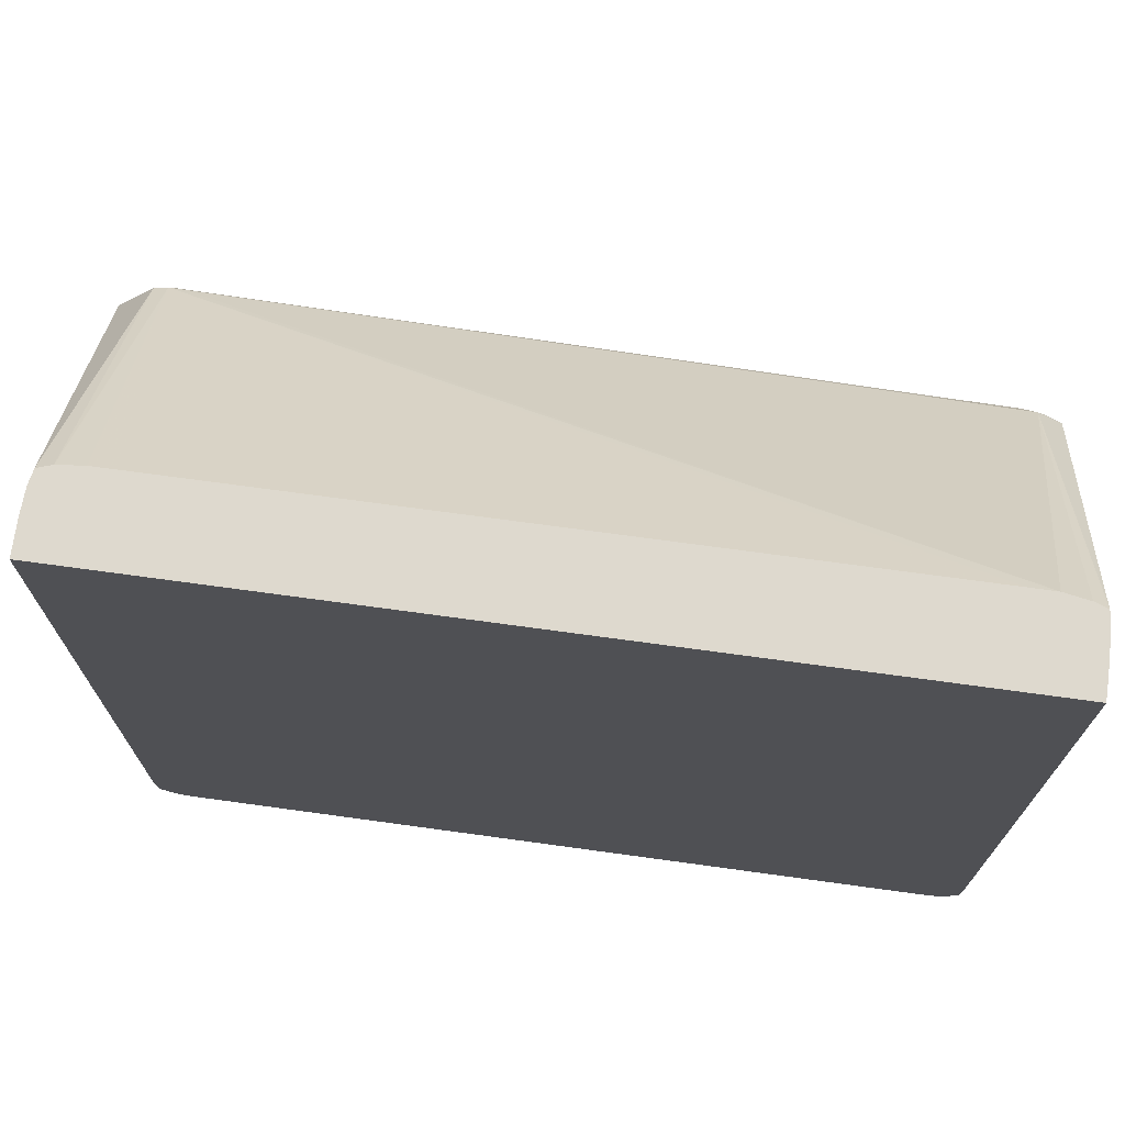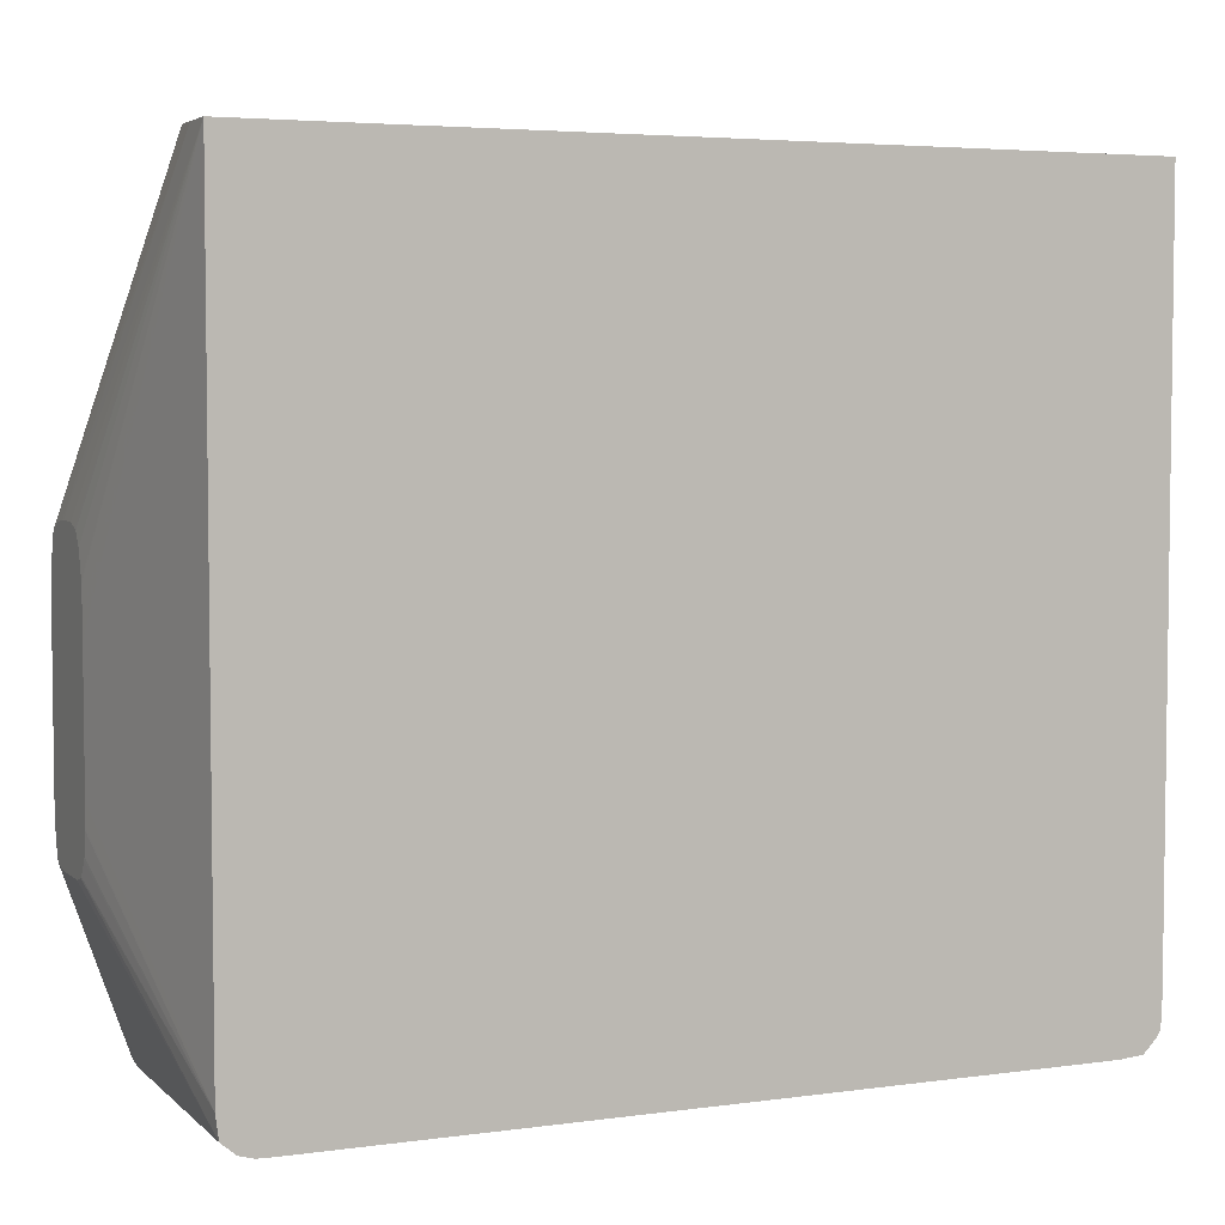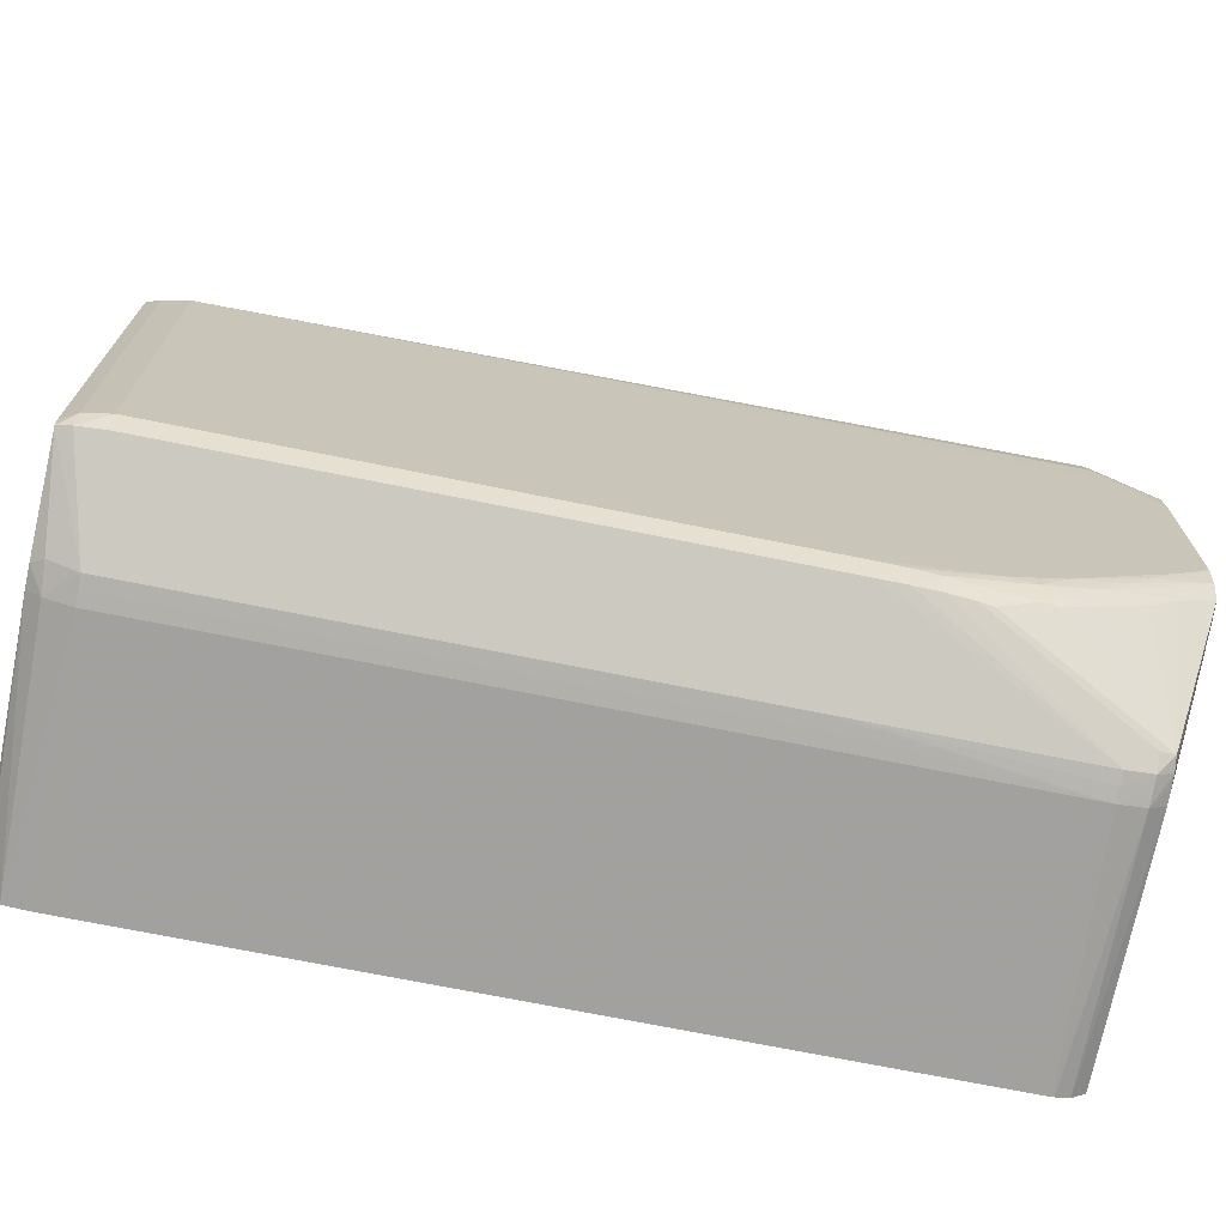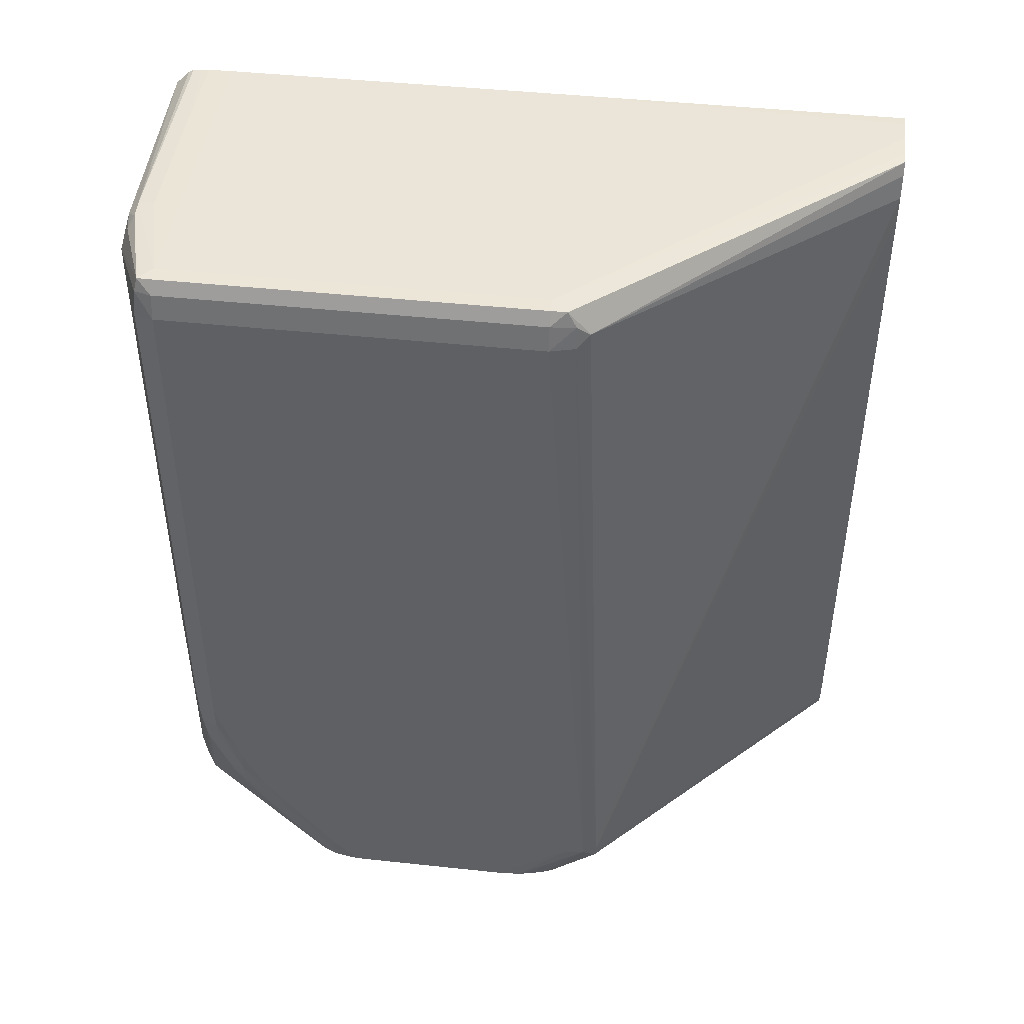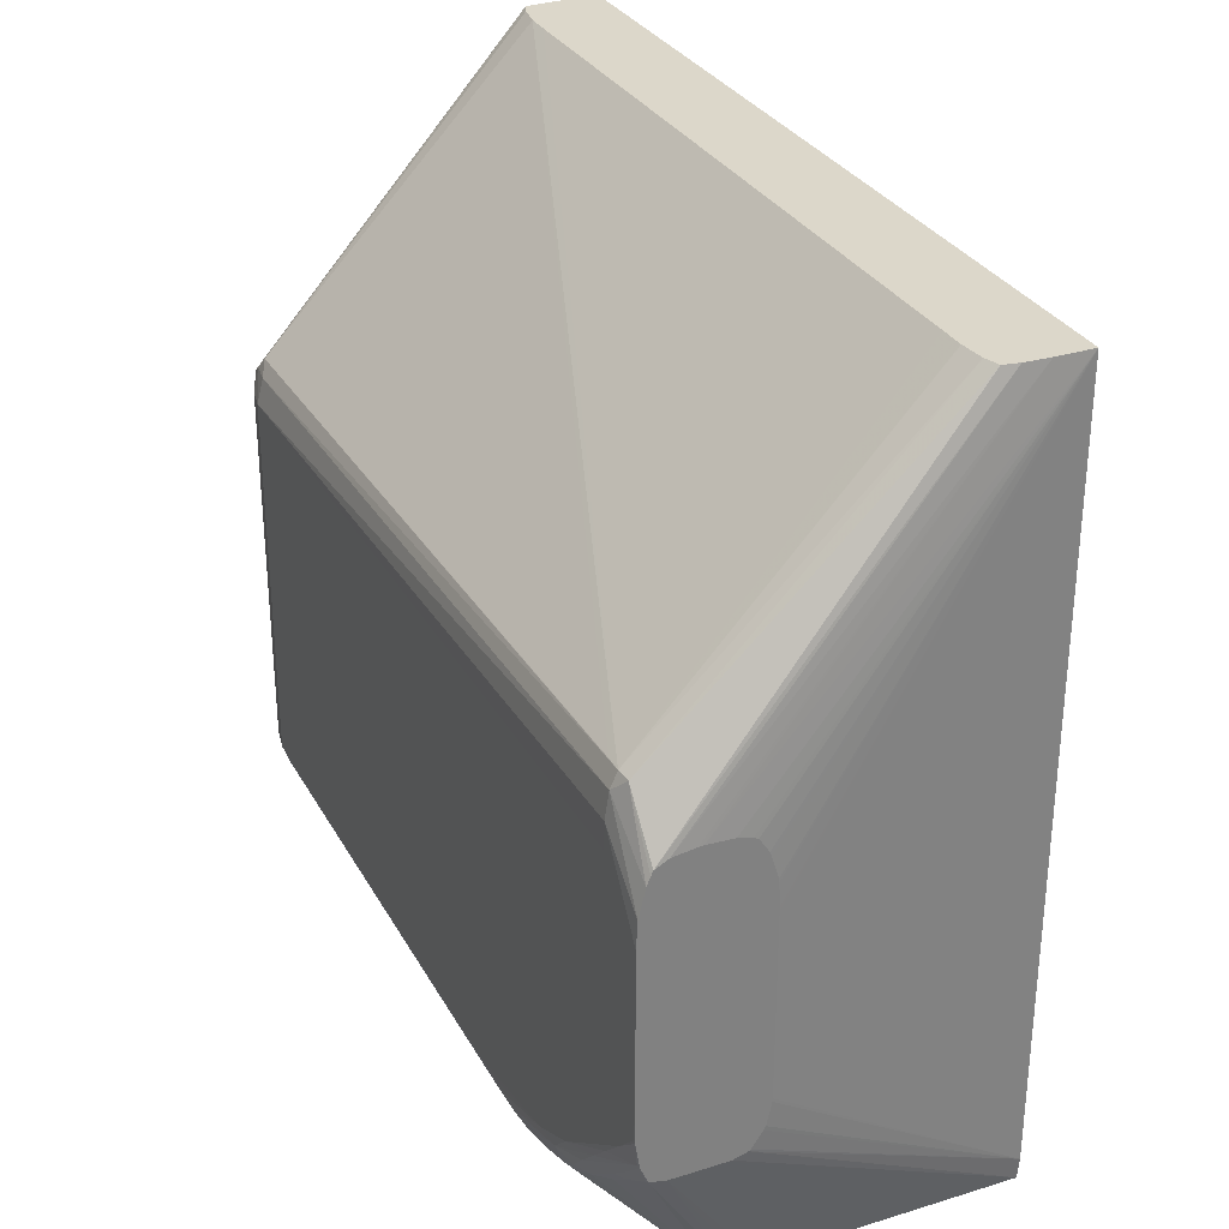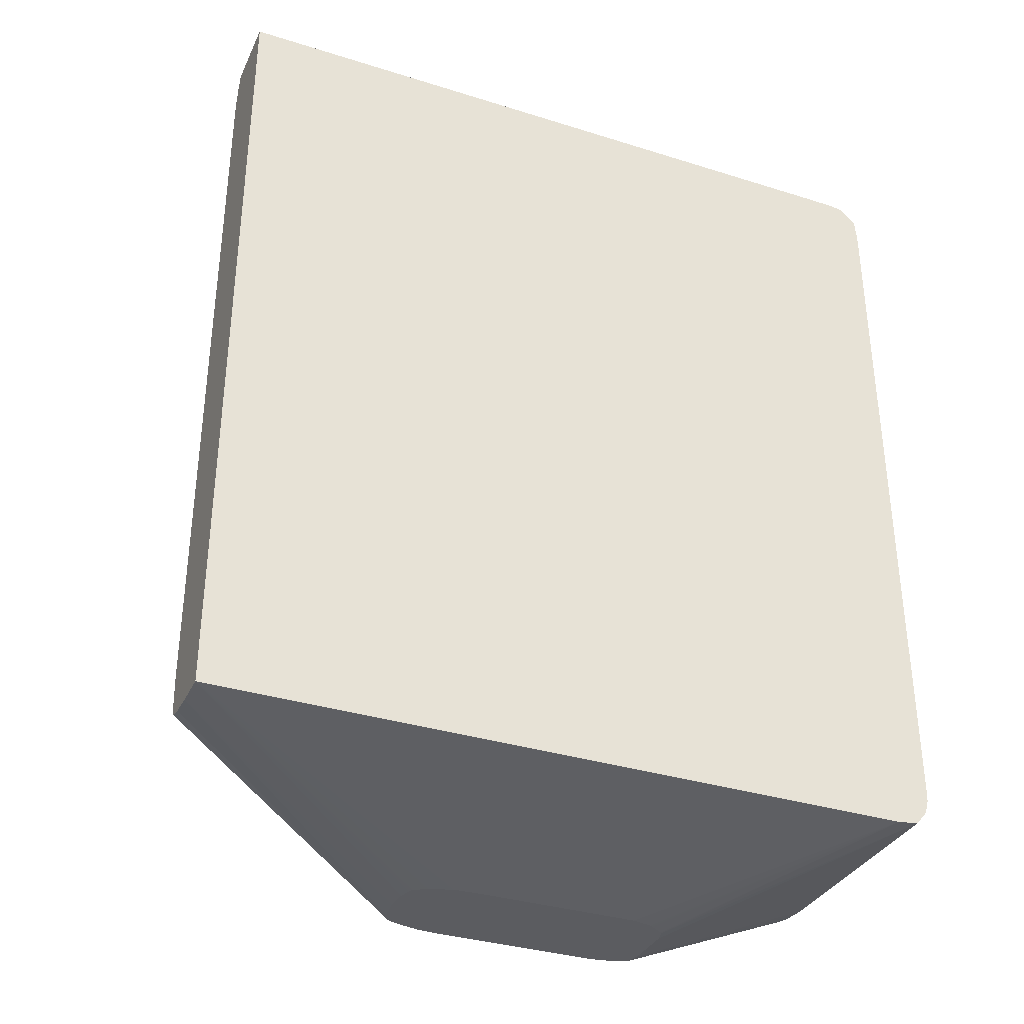
<metadata>
{"format":"obj","ext":"obj","renderer":"f3d","projection":"perspective","resolution":1024,"background":"white","views":[{"elev":71.5,"azim":97.8,"up":"+Z"},{"elev":4.5,"azim":66.1,"up":"+Z"},{"elev":-71.4,"azim":-101.4,"up":"+Z"},{"elev":44.8,"azim":-82.9,"up":"+Y"},{"elev":30.5,"azim":-24.4,"up":"+Z"},{"elev":-34.6,"azim":67.2,"up":"+Y"}]}
</metadata>
<code>
v -0.006505 0.01294 0.00246
v -0.007401 0.01294 0.00246
v -0.006138 0.01294 0.00246
v -0.006138 0.01294 -0.01096
v -0.01815 0.01294 -0.009166
v -0.008296 0.01291 0.00246
v -0.006138 -0.01693 0.00246
v -0.006138 0.01294 -0.0226
v -0.01815 0.01294 -0.0226
v -0.01867 0.01289 -0.009166
v -0.01865 0.01288 -0.008594
v -0.008753 0.01286 0.00246
v -0.007425 -0.01693 0.00246
v -0.01726 -0.01819 -0.008302
v -0.01636 -0.01819 -0.008345
v -0.01589 -0.01819 -0.008481
v -0.01574 -0.01819 -0.008548
v -0.01541 -0.01819 -0.009043
v -0.01537 -0.01819 -0.009166
v -0.01513 -0.01819 -0.009944
v -0.01512 -0.01819 -0.01006
v -0.01508 -0.01819 -0.01084
v -0.01508 -0.01819 -0.01096
v -0.01508 -0.01819 -0.01173
v -0.006138 -0.01693 -0.0235
v -0.006138 0.01294 -0.02297
v -0.009105 0.01294 -0.0235
v -0.01457 0.01293 -0.0235
v -0.01457 0.01289 -0.02407
v -0.01526 0.01287 -0.02403
v -0.01815 0.01289 -0.02313
v -0.01865 0.01288 -0.0231
v -0.01867 0.01289 -0.0226
v -0.01892 0.0124 -0.009166
v -0.008767 0.01286 0.00246
v -0.01873 0.01231 -0.008283
v -0.0186 0.01196 -0.007821
v -0.01819 -0.01819 -0.008417
v -0.01743 -0.01819 -0.008318
v -0.008296 -0.01689 0.00246
v -0.01508 -0.01819 -0.01633
v -0.01508 -0.01819 -0.01711
v -0.01508 -0.01819 -0.01722
v -0.01526 -0.01819 -0.018
v -0.01532 -0.01819 -0.01812
v -0.01568 -0.01819 -0.01865
v -0.01574 -0.01819 -0.0187
v -0.006138 -0.01683 -0.02429
v -0.006138 0.01294 -0.0235
v -0.009105 0.01293 -0.02355
v -0.01502 0.01271 -0.02418
v -0.006138 0.01292 -0.02375
v -0.006138 0.01289 -0.02409
v -0.006138 0.01277 -0.02428
v -0.006138 0.01228 -0.02478
v -0.01457 0.0124 -0.02446
v -0.01552 0.01247 -0.02426
v -0.01546 0.0115 -0.02463
v -0.01876 0.0124 -0.02321
v -0.01892 0.0124 -0.0226
v -0.01909 0.0115 -0.009166
v -0.008939 0.0124 0.00246
v -0.01885 0.0115 -0.008273
v -0.009092 0.0115 0.00246
v -0.01871 -0.01627 -0.006845
v -0.0187 -0.01569 -0.006853
v -0.01863 -0.01819 -0.008655
v -0.00883 -0.01679 0.00246
v -0.01624 -0.01819 -0.01883
v -0.01457 -0.01683 -0.0242
v -0.006138 -0.01634 -0.0247
v -0.01636 -0.01819 -0.01884
v -0.01726 -0.01819 -0.01884
v -0.01792 -0.01819 -0.01883
v -0.01815 -0.01819 -0.01883
v -0.006138 0.0115 -0.02485
v -0.01457 0.0115 -0.02474
v -0.01502 0.0115 -0.02468
v -0.01546 0.0106 -0.02463
v -0.01885 0.0115 -0.0233
v -0.01909 0.0115 -0.0226
v -0.01909 -0.01627 -0.009166
v -0.01908 -0.01627 -0.00827
v -0.01895 -0.01627 -0.007374
v -0.009096 0.0106 0.00246
v -0.01865 -0.01675 -0.00689
v -0.009002 -0.01628 0.00246
v -0.009005 -0.01627 0.00246
v -0.009094 -0.0154 0.00246
v -0.009095 -0.01537 0.00246
v -0.009096 -0.0145 0.00246
v -0.0187 -0.01819 -0.008807
v -0.01502 -0.01681 -0.02417
v -0.01457 -0.01627 -0.02461
v -0.006138 -0.01589 -0.02483
v -0.0187 -0.01819 -0.0187
v -0.01546 -0.0168 -0.02414
v -0.006138 0.01062 -0.02486
v -0.01502 0.0106 -0.02469
v -0.01457 -0.01537 -0.02474
v -0.01546 -0.00731 -0.02463
v -0.01885 -0.00731 -0.0233
v -0.01909 -0.00731 -0.0226
v -0.01909 -0.01819 -0.01096
v -0.01904 -0.01819 -0.01006
v -0.01882 -0.01819 -0.00911
v -0.006138 -0.01581 -0.02484
v -0.01502 -0.01627 -0.02453
v -0.01895 -0.01819 -0.01812
v -0.01873 -0.01806 -0.01874
v -0.01874 -0.01692 -0.01962
v -0.01594 -0.01675 -0.02402
v -0.01546 -0.01627 -0.02445
v -0.006138 -0.01537 -0.02486
v -0.01502 -0.008645 -0.02469
v -0.01502 -0.01538 -0.02466
v -0.01546 -0.008206 -0.02463
v -0.01884 -0.008206 -0.02329
v -0.01909 -0.008206 -0.0226
v -0.01909 -0.01179 -0.02171
v -0.01909 -0.01819 -0.01633
v -0.01909 -0.01819 -0.01722
v -0.01898 -0.01806 -0.01812
v -0.01888 -0.0172 -0.01906
v -0.01884 -0.01624 -0.01992
v -0.01873 -0.01448 -0.02142
v -0.01869 -0.01593 -0.02044
v -0.01598 -0.01627 -0.02412
v -0.0187 -0.01329 -0.02223
v -0.0188 -0.01269 -0.02237
v -0.01863 -0.01141 -0.02307
v -0.0188 -0.009998 -0.02322
v -0.01546 -0.01538 -0.02457
v -0.01884 -0.009099 -0.02328
v -0.01908 -0.009099 -0.0226
v -0.01905 -0.009998 -0.0226
v -0.01904 -0.01269 -0.02171
v -0.01909 -0.01358 -0.02081
v -0.01909 -0.01806 -0.01722
v -0.01909 -0.01717 -0.01812
v -0.01907 -0.01627 -0.01902
v -0.01904 -0.01538 -0.01991
v -0.01898 -0.01448 -0.02081
v -0.01886 -0.01358 -0.02174
v -0.01876 -0.01429 -0.02148
v -0.01871 -0.01089 -0.02314
v -0.01896 -0.01089 -0.0226
v -0.01882 -0.01174 -0.02264
f 1 2 6
f 1 6 12
f 1 12 35
f 1 35 62
f 1 62 64
f 1 64 85
f 1 85 91
f 1 91 90
f 1 90 89
f 1 89 88
f 1 88 87
f 1 87 68
f 1 68 40
f 1 40 13
f 1 13 7
f 1 7 3
f 1 3 4
f 1 4 8
f 1 8 9
f 1 9 5
f 1 5 2
f 2 5 6
f 3 7 25
f 3 25 48
f 3 48 71
f 3 71 95
f 3 95 107
f 3 107 114
f 3 114 98
f 3 98 76
f 3 76 55
f 3 55 54
f 3 54 53
f 3 53 52
f 3 52 49
f 3 49 26
f 3 26 8
f 3 8 4
f 5 9 33
f 5 33 10
f 5 10 11
f 5 11 6
f 6 11 12
f 7 13 14
f 7 14 15
f 7 15 16
f 7 16 17
f 7 17 18
f 7 18 19
f 7 19 20
f 7 20 21
f 7 21 22
f 7 22 23
f 7 23 24
f 7 24 41
f 7 41 25
f 8 26 9
f 9 26 27
f 9 27 28
f 9 28 29
f 9 29 30
f 9 30 31
f 9 31 32
f 9 32 33
f 10 33 60
f 10 60 34
f 10 34 11
f 11 35 12
f 11 34 36
f 11 36 37
f 11 37 35
f 13 38 39
f 13 39 14
f 13 40 38
f 14 39 38
f 14 38 67
f 14 67 92
f 14 92 106
f 14 106 105
f 14 105 104
f 14 104 121
f 14 121 122
f 14 122 109
f 14 109 96
f 14 96 75
f 14 75 74
f 14 74 73
f 14 73 72
f 14 72 69
f 14 69 47
f 14 47 46
f 14 46 45
f 14 45 44
f 14 44 43
f 14 43 42
f 14 42 41
f 14 41 24
f 14 24 23
f 14 23 22
f 14 22 21
f 14 21 20
f 14 20 19
f 14 19 18
f 14 18 17
f 14 17 16
f 14 16 15
f 25 41 42
f 25 42 43
f 25 43 44
f 25 44 45
f 25 45 46
f 25 46 47
f 25 47 48
f 26 49 27
f 27 49 50
f 27 50 28
f 28 50 29
f 29 51 30
f 29 50 52
f 29 52 53
f 29 53 54
f 29 54 55
f 29 55 56
f 29 56 51
f 30 51 57
f 30 57 32
f 30 32 31
f 32 57 58
f 32 58 59
f 32 59 60
f 32 60 33
f 34 60 81
f 34 81 61
f 34 61 36
f 35 37 62
f 36 61 63
f 36 63 37
f 37 64 62
f 37 63 65
f 37 65 66
f 37 66 64
f 38 40 67
f 40 68 67
f 47 69 48
f 48 70 71
f 48 69 72
f 48 72 73
f 48 73 74
f 48 74 75
f 48 75 70
f 49 52 50
f 51 56 57
f 55 76 77
f 55 77 56
f 56 77 78
f 56 78 58
f 56 58 57
f 58 78 99
f 58 99 79
f 58 79 80
f 58 80 59
f 59 80 81
f 59 81 60
f 61 81 103
f 61 103 120
f 61 120 138
f 61 138 140
f 61 140 139
f 61 139 121
f 61 121 104
f 61 104 82
f 61 82 83
f 61 83 84
f 61 84 63
f 63 84 65
f 64 66 65
f 64 65 85
f 65 84 86
f 65 86 87
f 65 87 88
f 65 88 89
f 65 89 90
f 65 90 91
f 65 91 85
f 67 68 86
f 67 86 92
f 68 87 86
f 70 93 94
f 70 94 71
f 70 75 93
f 71 94 95
f 75 96 97
f 75 97 93
f 76 98 77
f 77 99 78
f 77 98 114
f 77 114 100
f 77 100 115
f 77 115 99
f 79 99 115
f 79 115 101
f 79 101 102
f 79 102 80
f 80 102 103
f 80 103 81
f 82 104 83
f 83 104 105
f 83 105 84
f 84 105 106
f 84 106 86
f 86 106 92
f 93 97 94
f 94 100 107
f 94 107 95
f 94 97 108
f 94 108 100
f 96 109 110
f 96 110 111
f 96 111 112
f 96 112 97
f 97 112 113
f 97 113 108
f 100 114 107
f 100 108 116
f 100 116 117
f 100 117 101
f 100 101 115
f 101 117 102
f 102 117 118
f 102 118 103
f 103 118 119
f 103 119 120
f 108 113 116
f 109 122 123
f 109 123 124
f 109 124 110
f 110 124 111
f 111 124 125
f 111 125 126
f 111 126 127
f 111 127 112
f 112 128 113
f 112 127 126
f 112 126 129
f 112 129 130
f 112 130 131
f 112 131 128
f 113 128 132
f 113 132 133
f 113 133 116
f 116 133 117
f 117 133 118
f 118 133 134
f 118 134 135
f 118 135 119
f 119 135 120
f 120 135 136
f 120 136 137
f 120 137 138
f 121 139 122
f 122 139 140
f 122 140 123
f 123 140 141
f 123 141 142
f 123 142 143
f 123 143 124
f 124 143 125
f 125 143 144
f 125 144 145
f 125 145 126
f 126 145 129
f 128 131 146
f 128 146 132
f 129 145 144
f 129 144 130
f 130 144 137
f 130 137 147
f 130 147 148
f 130 148 146
f 130 146 131
f 132 146 147
f 132 147 136
f 132 136 134
f 132 134 133
f 134 136 135
f 136 147 137
f 137 144 143
f 137 143 142
f 137 142 138
f 138 142 141
f 138 141 140
f 146 148 147

</code>
